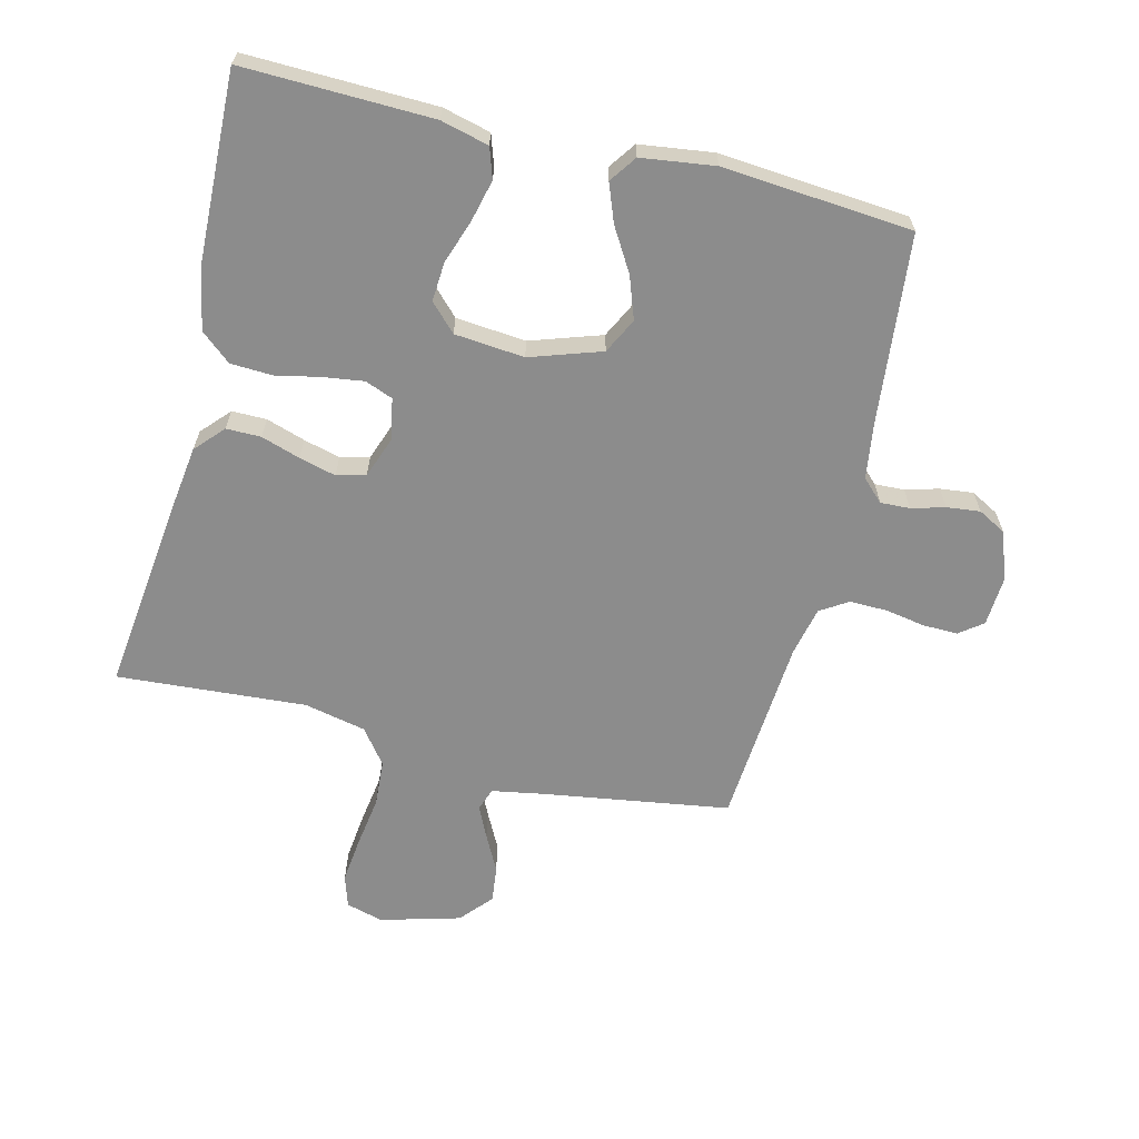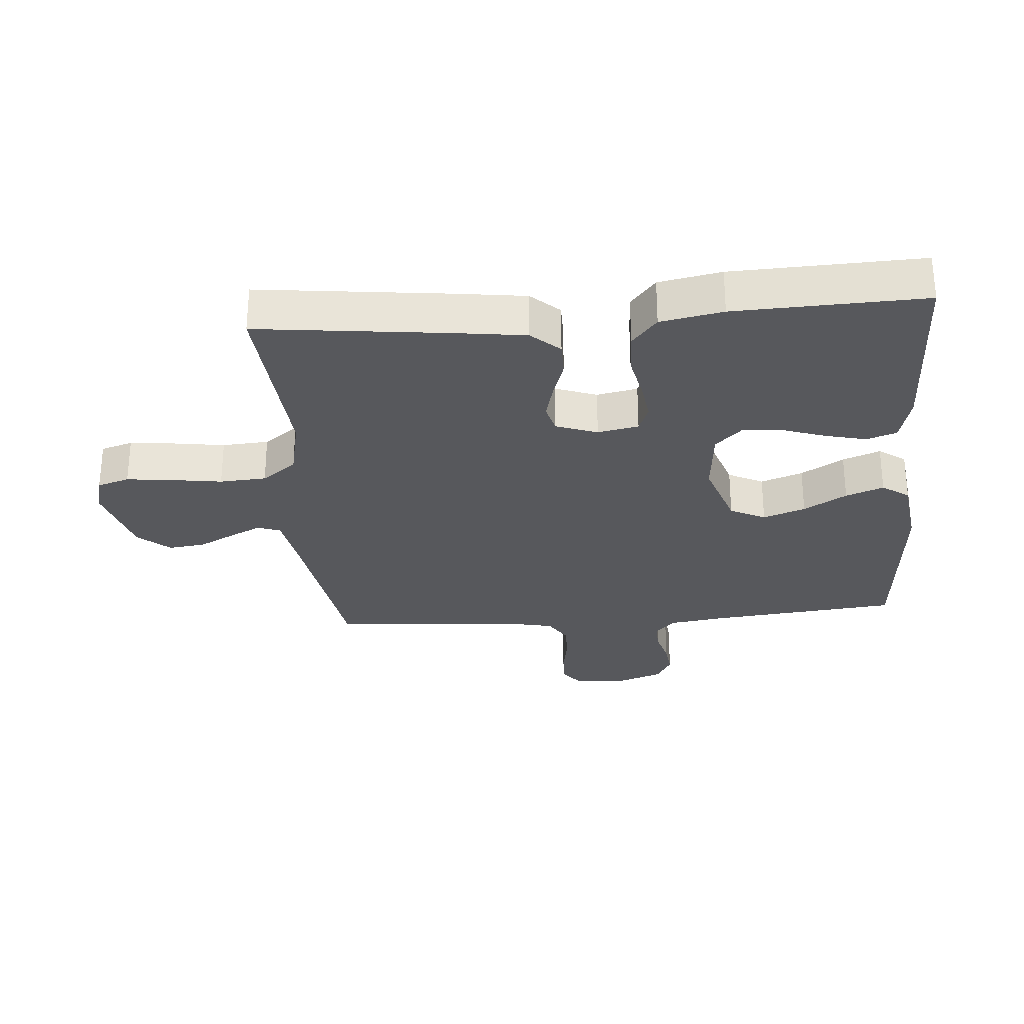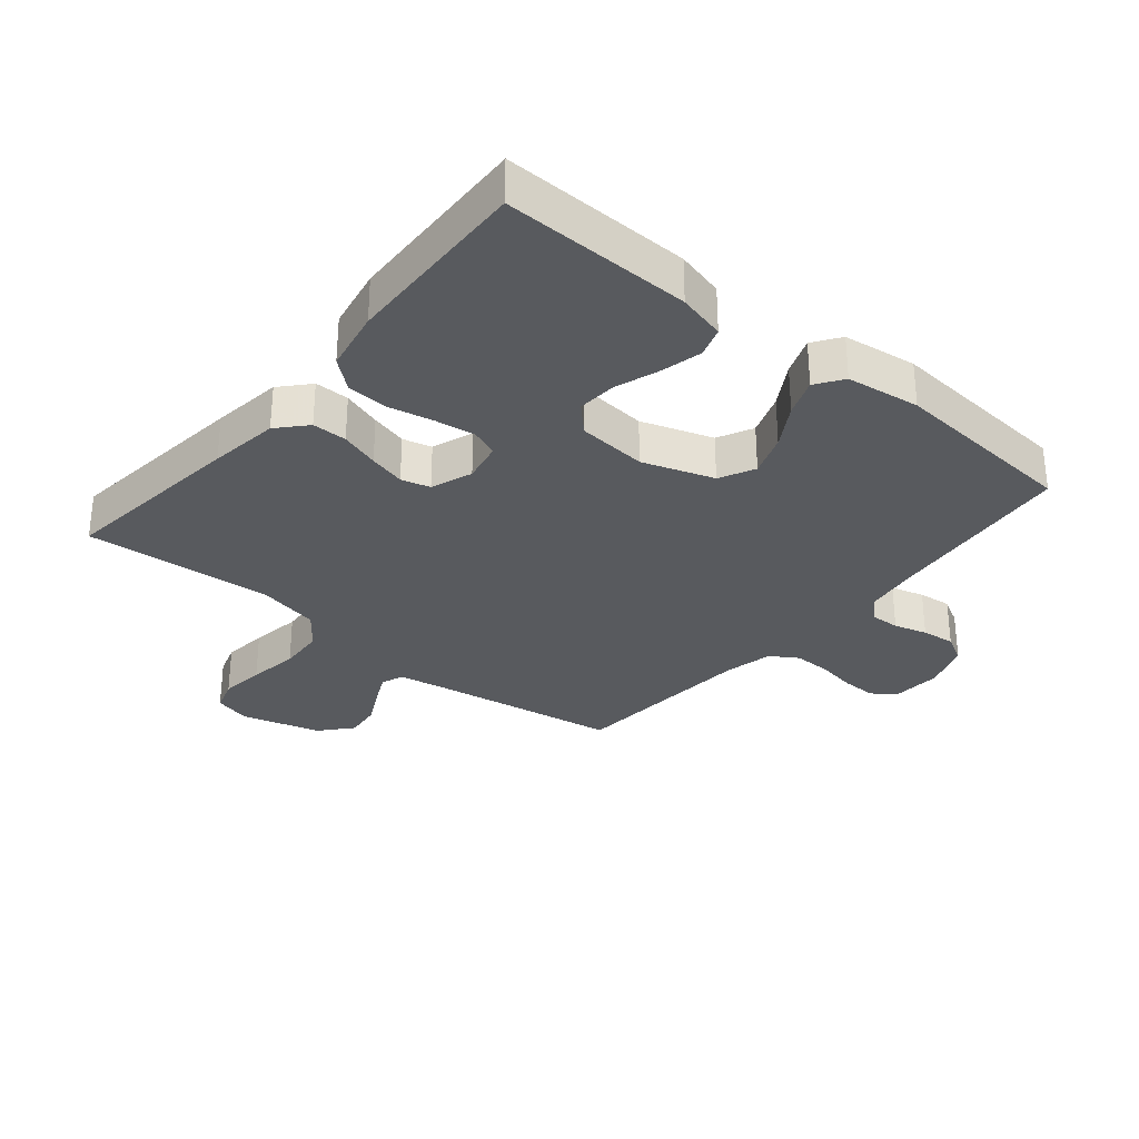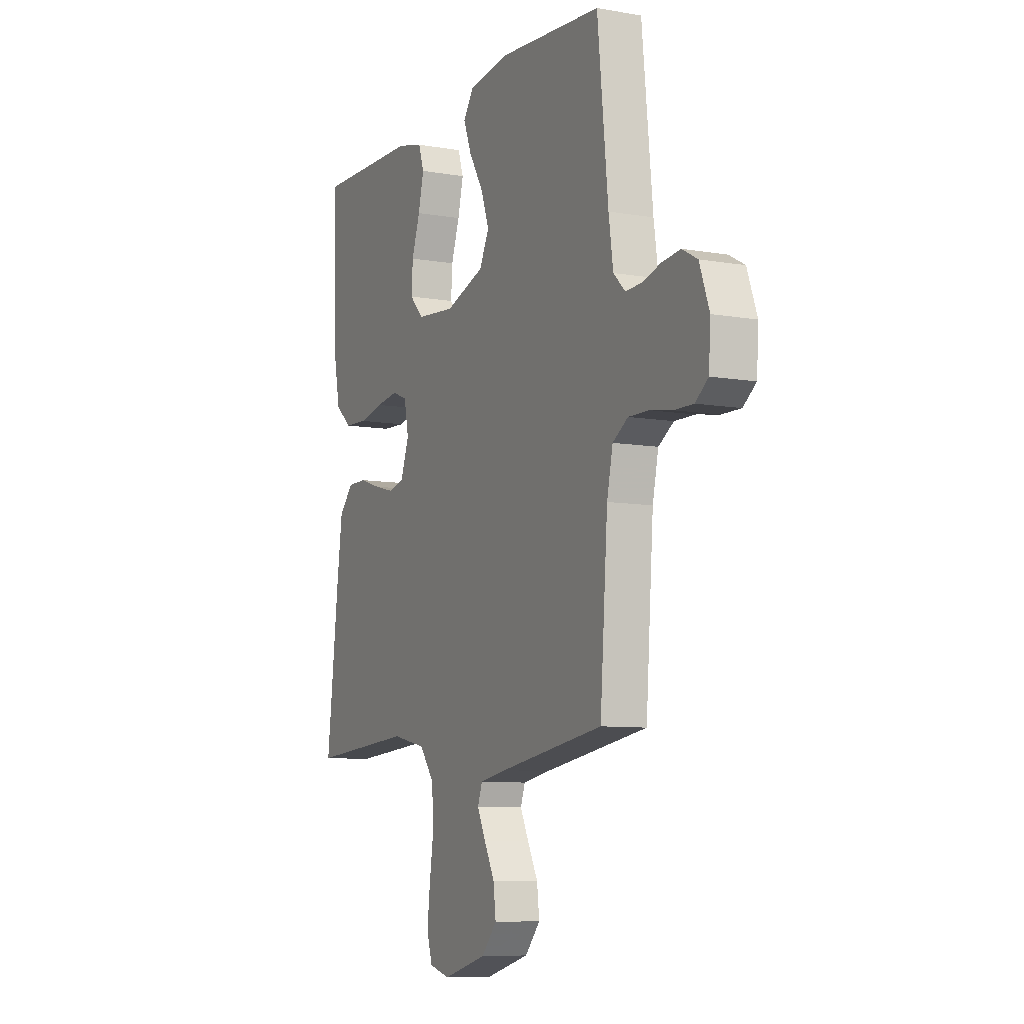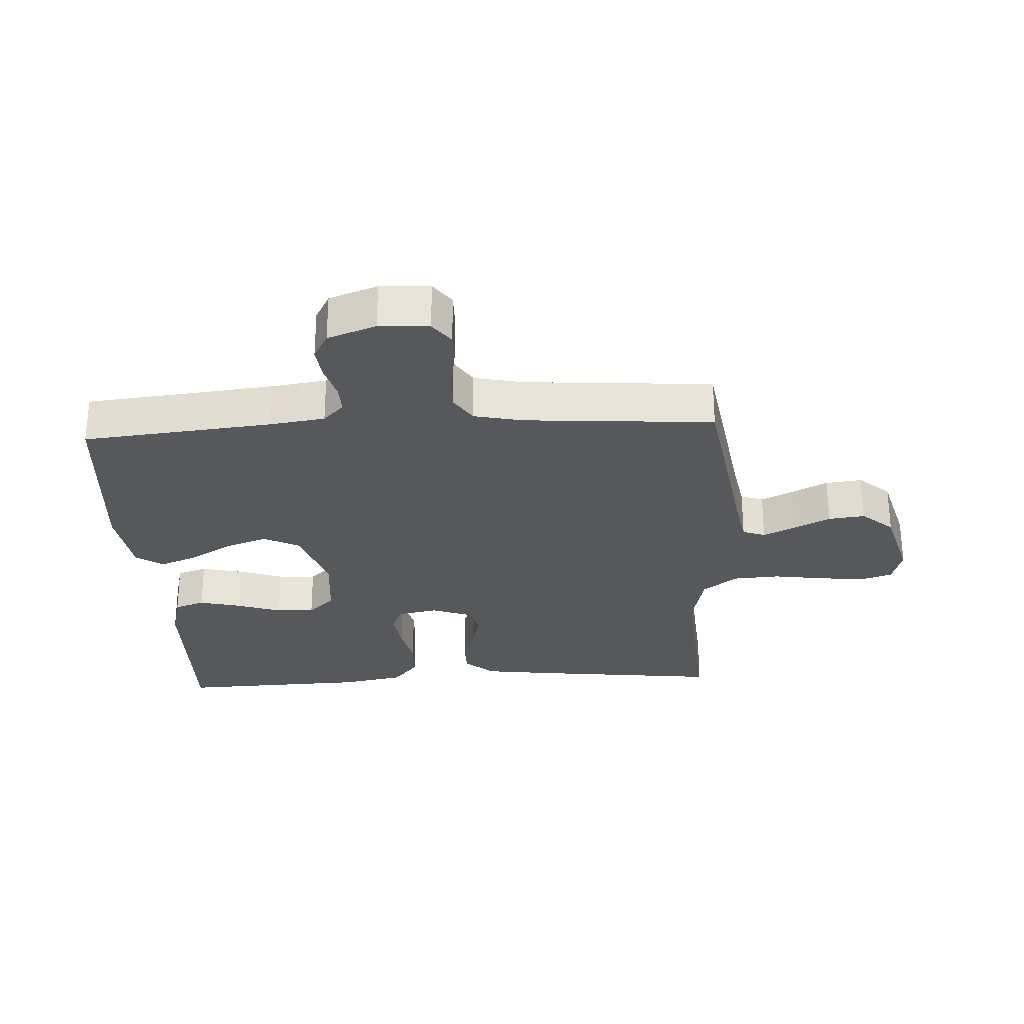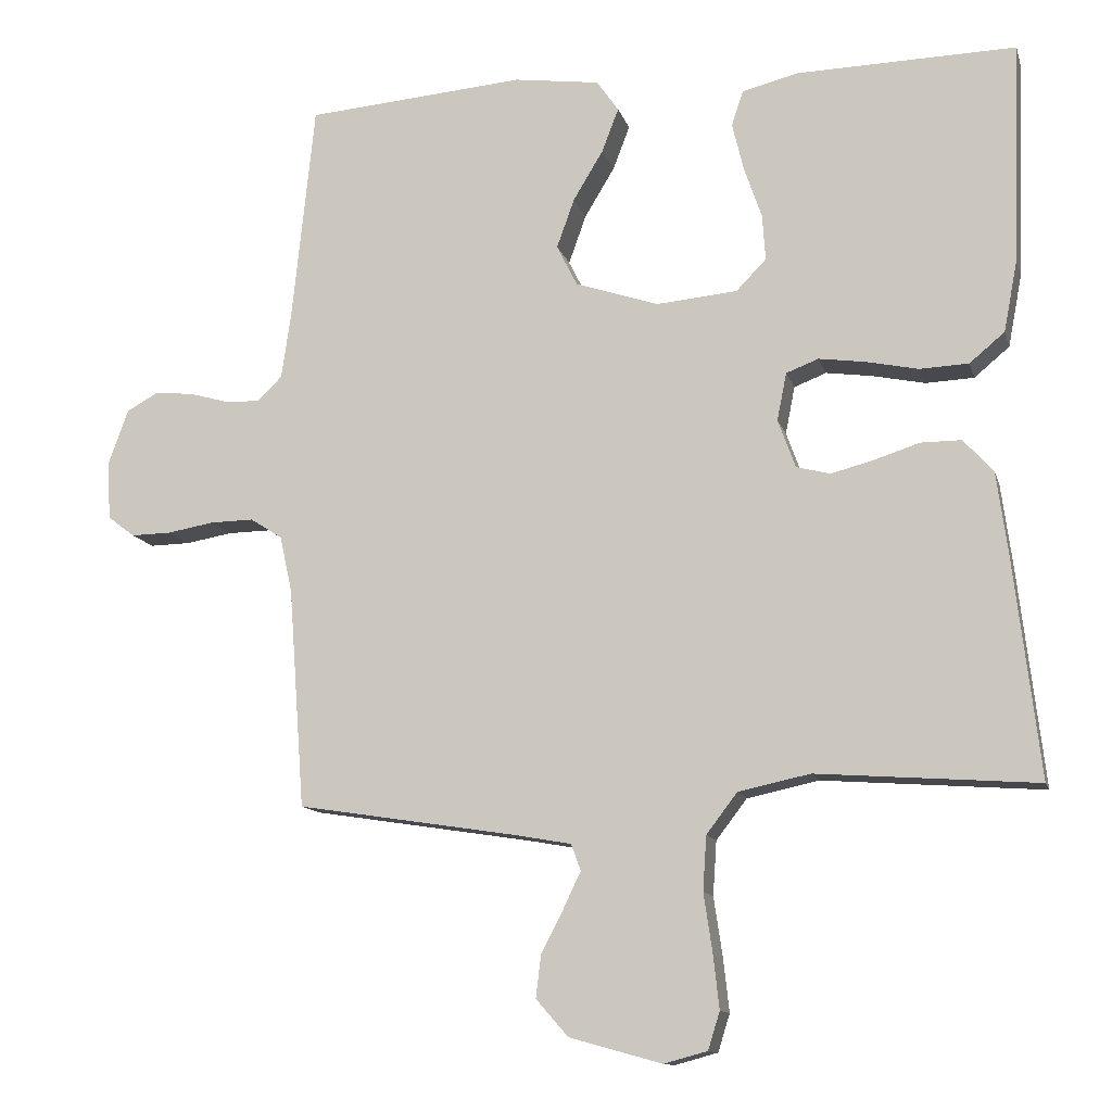
<metadata>
{"format":"obj","ext":"obj","renderer":"f3d","projection":"perspective","resolution":1024,"background":"white","views":[{"elev":-64.2,"azim":-14.0,"up":"+Y"},{"elev":-28.7,"azim":-85.4,"up":"+Y"},{"elev":-30.8,"azim":-39.7,"up":"+Y"},{"elev":-8.4,"azim":64.5,"up":"+Z"},{"elev":-28.0,"azim":93.1,"up":"+Y"},{"elev":-12.3,"azim":-165.8,"up":"+Z"}]}
</metadata>
<code>
v 0.5 0.07 -0.5
v 0.2 0.07 -0.547
v 0.122 0.07 -0.561
v 0.109 0.07 -0.597
v 0.133 0.07 -0.647
v 0.163 0.07 -0.705
v 0.17 0.07 -0.763
v 0.126 0.07 -0.813
v 0 0.07 -0.848
v -0.059 0.07 -0.832
v -0.075 0.07 -0.781
v -0.067 0.07 -0.709
v -0.055 0.07 -0.628
v -0.06 0.07 -0.554
v -0.102 0.07 -0.499
v -0.2 0.07 -0.478
v -0.5 0.07 -0.5
v -0.465 0.07 -0.2
v -0.45 0.07 -0.088
v -0.409 0.07 -0.043
v -0.354 0.07 -0.043
v -0.292 0.07 -0.063
v -0.234 0.07 -0.078
v -0.188 0.07 -0.066
v -0.164 0.07 0
v -0.177 0.07 0.065
v -0.221 0.07 0.082
v -0.285 0.07 0.073
v -0.356 0.07 0.058
v -0.422 0.07 0.061
v -0.47 0.07 0.101
v -0.489 0.07 0.2
v -0.5 0.07 0.5
v -0.2 0.07 0.493
v -0.124 0.07 0.474
v -0.108 0.07 0.426
v -0.124 0.07 0.36
v -0.148 0.07 0.29
v -0.152 0.07 0.228
v -0.111 0.07 0.186
v 0 0.07 0.176
v 0.113 0.07 0.214
v 0.141 0.07 0.27
v 0.117 0.07 0.337
v 0.076 0.07 0.405
v 0.053 0.07 0.465
v 0.083 0.07 0.508
v 0.2 0.07 0.524
v 0.5 0.07 0.5
v 0.531 0.07 0.2
v 0.544 0.07 0.111
v 0.578 0.07 0.078
v 0.625 0.07 0.08
v 0.678 0.07 0.095
v 0.731 0.07 0.101
v 0.775 0.07 0.077
v 0.803 0.07 0
v 0.798 0.07 -0.079
v 0.761 0.07 -0.107
v 0.706 0.07 -0.106
v 0.642 0.07 -0.095
v 0.583 0.07 -0.094
v 0.539 0.07 -0.122
v 0.522 0.07 -0.2
v 0.5 0 -0.5
v 0.2 0 -0.547
v 0.122 0 -0.561
v 0.109 0 -0.597
v 0.133 0 -0.647
v 0.163 0 -0.705
v 0.17 0 -0.763
v 0.126 0 -0.813
v 0 0 -0.848
v -0.059 0 -0.832
v -0.075 0 -0.781
v -0.067 0 -0.709
v -0.055 0 -0.628
v -0.06 0 -0.554
v -0.102 0 -0.499
v -0.2 0 -0.478
v -0.5 0 -0.5
v -0.465 0 -0.2
v -0.45 0 -0.088
v -0.409 0 -0.043
v -0.354 0 -0.043
v -0.292 0 -0.063
v -0.234 0 -0.078
v -0.188 0 -0.066
v -0.164 0 0
v -0.177 0 0.065
v -0.221 0 0.082
v -0.285 0 0.073
v -0.356 0 0.058
v -0.422 0 0.061
v -0.47 0 0.101
v -0.489 0 0.2
v -0.5 0 0.5
v -0.2 0 0.493
v -0.124 0 0.474
v -0.108 0 0.426
v -0.124 0 0.36
v -0.148 0 0.29
v -0.152 0 0.228
v -0.111 0 0.186
v 0 0 0.176
v 0.113 0 0.214
v 0.141 0 0.27
v 0.117 0 0.337
v 0.076 0 0.405
v 0.053 0 0.465
v 0.083 0 0.508
v 0.2 0 0.524
v 0.5 0 0.5
v 0.531 0 0.2
v 0.544 0 0.111
v 0.578 0 0.078
v 0.625 0 0.08
v 0.678 0 0.095
v 0.731 0 0.101
v 0.775 0 0.077
v 0.803 0 0
v 0.798 0 -0.079
v 0.761 0 -0.107
v 0.706 0 -0.106
v 0.642 0 -0.095
v 0.583 0 -0.094
v 0.539 0 -0.122
v 0.522 0 -0.2
f 58 59 60 61
f 58 61 62
f 57 58 62
f 56 57 62
f 53 54 55 56
f 52 53 56 62
f 51 52 62 63
f 47 48 49 50
f 44 45 46 47
f 43 44 47 50
f 42 43 50 51
f 35 36 37 38
f 33 34 35 38
f 33 38 39
f 32 33 39 40
f 28 29 30 31
f 27 28 31 32
f 26 27 32 40
f 19 20 21 22
f 19 22 23
f 16 17 18 19
f 15 16 19 23
f 14 15 23 24
f 10 11 12 13
f 8 9 10 13
f 8 13 14
f 5 6 7 8
f 4 5 8 14
f 3 4 14 24
f 64 1 2
f 41 42 51 63
f 25 26 40 41
f 25 41 63 64
f 24 25 64
f 2 3 24 64
f 125 124 123 122
f 126 125 122
f 126 122 121
f 126 121 120
f 120 119 118 117
f 126 120 117 116
f 127 126 116 115
f 114 113 112 111
f 111 110 109 108
f 114 111 108 107
f 115 114 107 106
f 102 101 100 99
f 102 99 98 97
f 103 102 97
f 104 103 97 96
f 95 94 93 92
f 96 95 92 91
f 104 96 91 90
f 86 85 84 83
f 87 86 83
f 83 82 81 80
f 87 83 80 79
f 88 87 79 78
f 77 76 75 74
f 77 74 73 72
f 78 77 72
f 72 71 70 69
f 78 72 69 68
f 88 78 68 67
f 66 65 128
f 127 115 106 105
f 105 104 90 89
f 128 127 105 89
f 128 89 88
f 128 88 67 66
f 1 65 66 2
f 2 66 67 3
f 3 67 68 4
f 4 68 69 5
f 5 69 70 6
f 6 70 71 7
f 7 71 72 8
f 8 72 73 9
f 9 73 74 10
f 10 74 75 11
f 11 75 76 12
f 12 76 77 13
f 13 77 78 14
f 14 78 79 15
f 15 79 80 16
f 16 80 81 17
f 17 81 82 18
f 18 82 83 19
f 19 83 84 20
f 20 84 85 21
f 21 85 86 22
f 22 86 87 23
f 23 87 88 24
f 24 88 89 25
f 25 89 90 26
f 26 90 91 27
f 27 91 92 28
f 28 92 93 29
f 29 93 94 30
f 30 94 95 31
f 31 95 96 32
f 32 96 97 33
f 33 97 98 34
f 34 98 99 35
f 35 99 100 36
f 36 100 101 37
f 37 101 102 38
f 38 102 103 39
f 39 103 104 40
f 40 104 105 41
f 41 105 106 42
f 42 106 107 43
f 43 107 108 44
f 44 108 109 45
f 45 109 110 46
f 46 110 111 47
f 47 111 112 48
f 48 112 113 49
f 49 113 114 50
f 50 114 115 51
f 51 115 116 52
f 52 116 117 53
f 53 117 118 54
f 54 118 119 55
f 55 119 120 56
f 56 120 121 57
f 57 121 122 58
f 58 122 123 59
f 59 123 124 60
f 60 124 125 61
f 61 125 126 62
f 62 126 127 63
f 63 127 128 64
f 64 128 65 1

</code>
